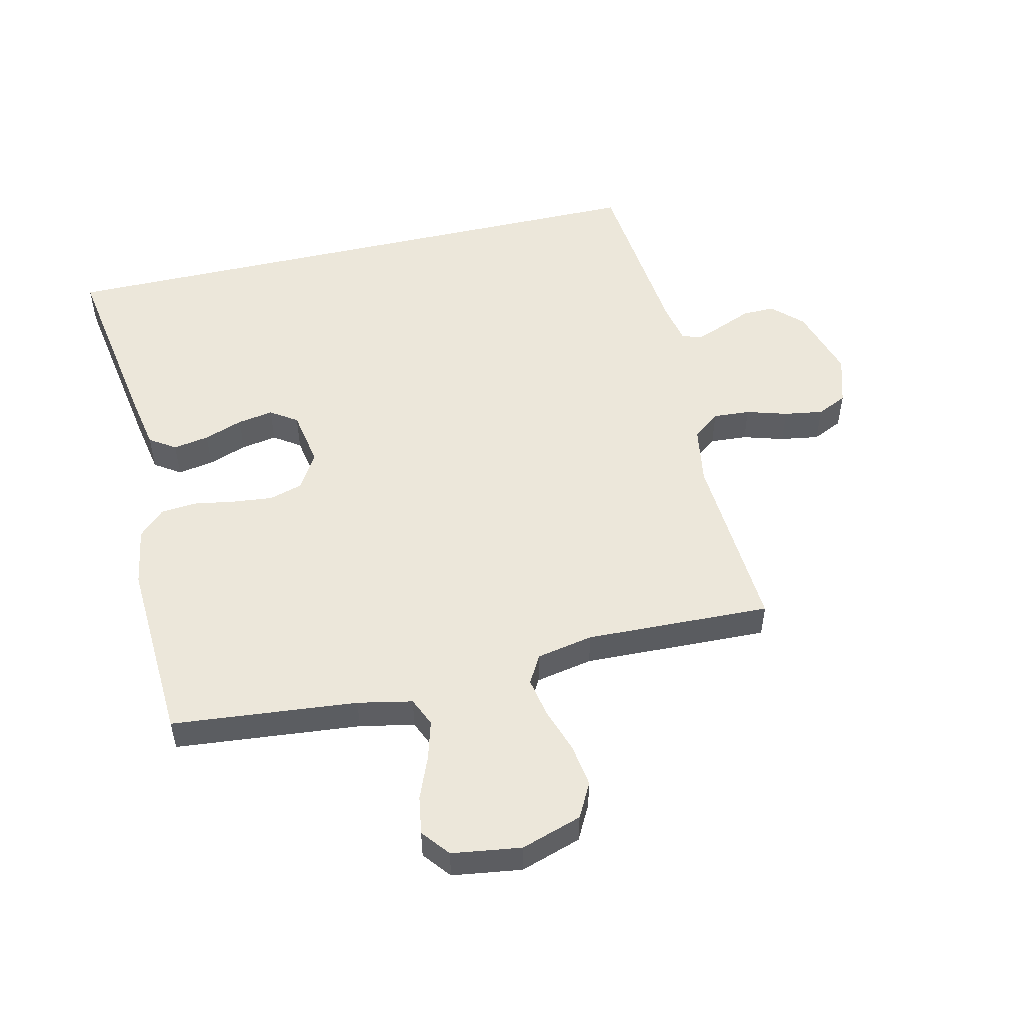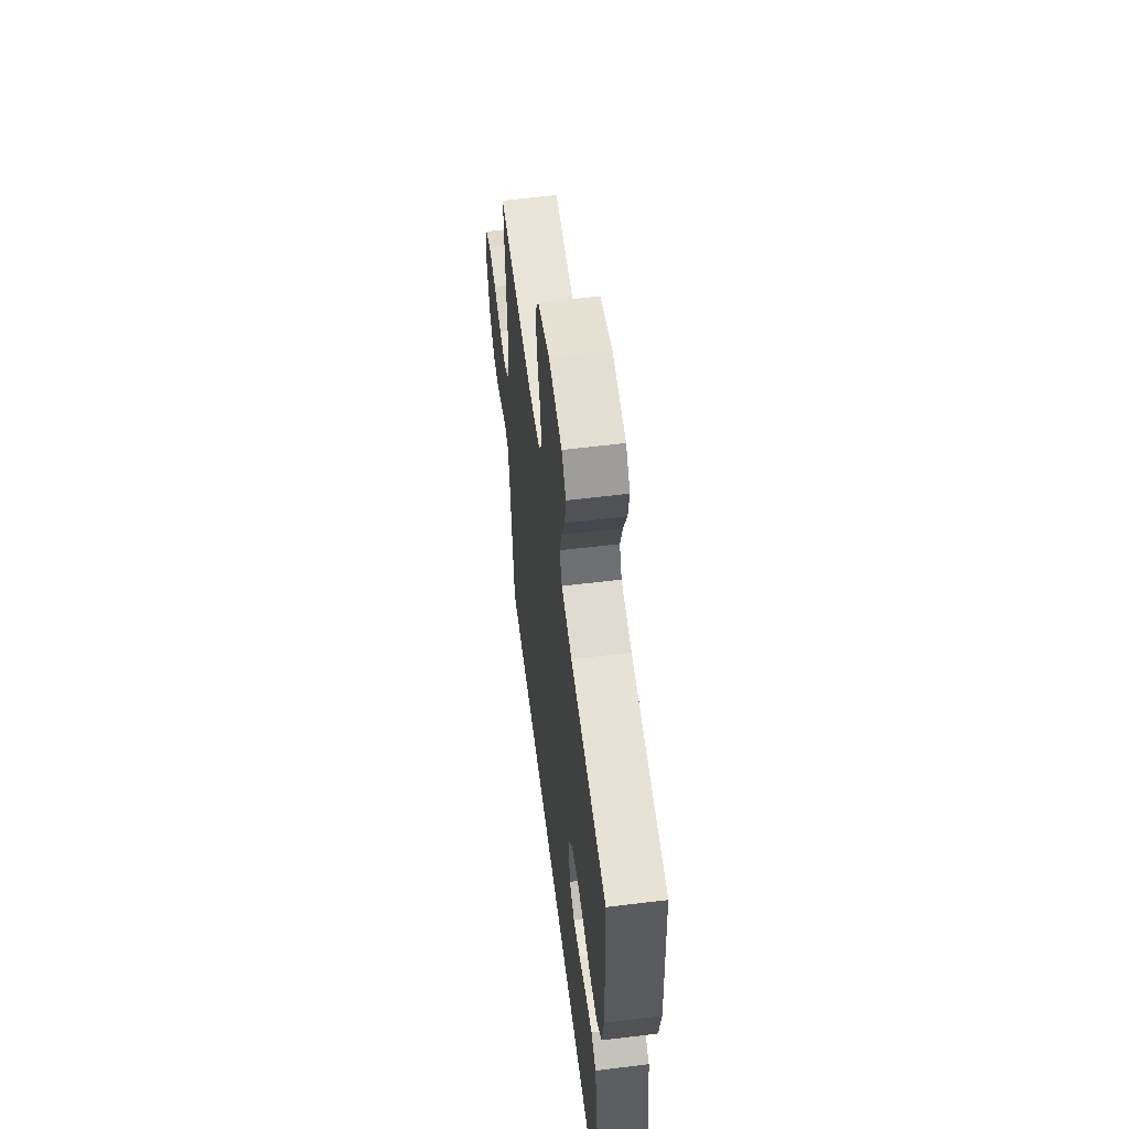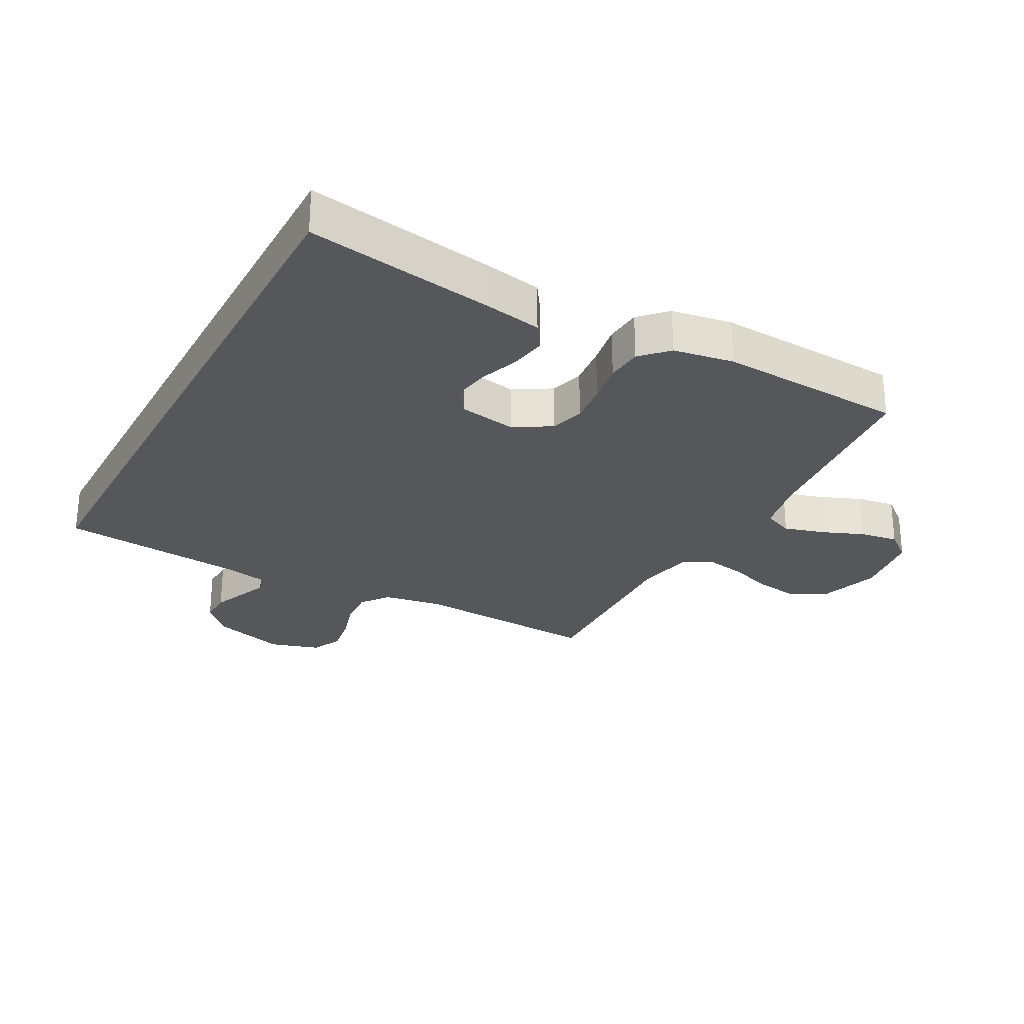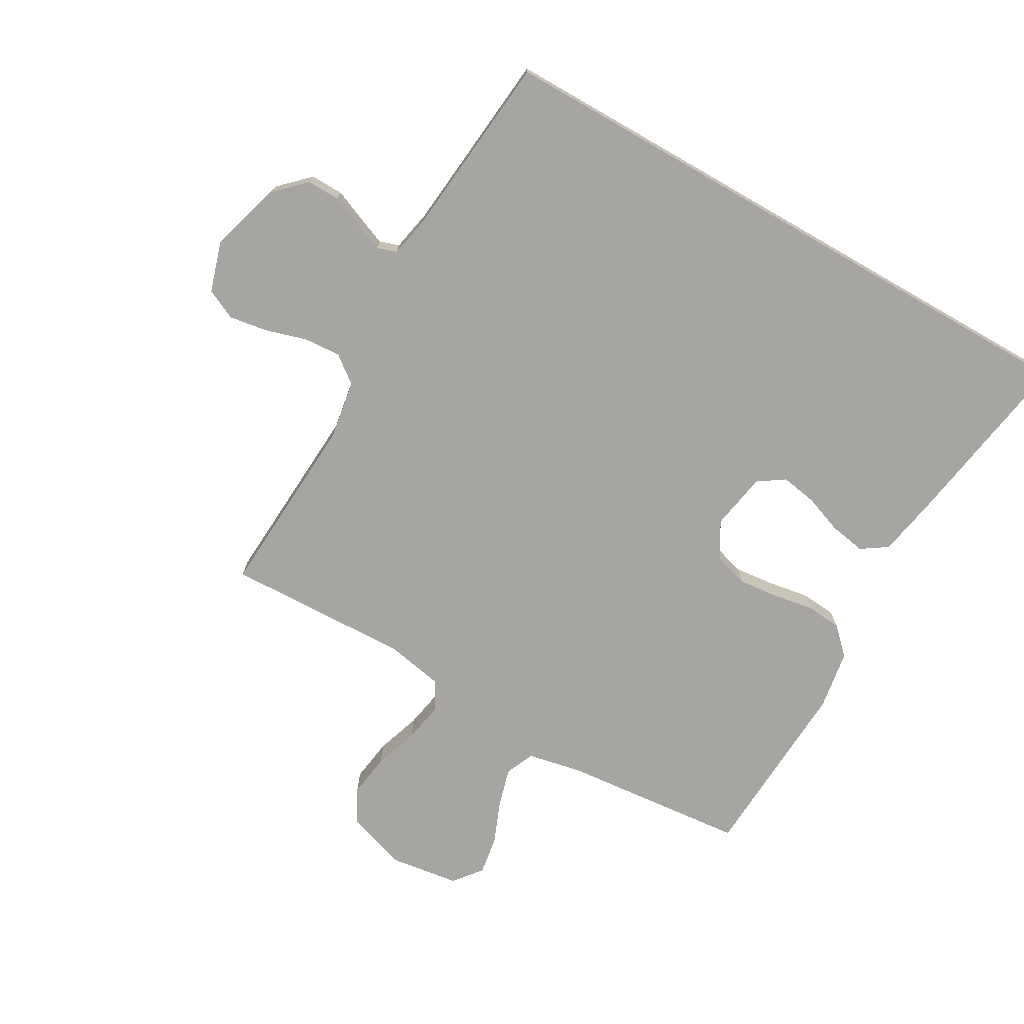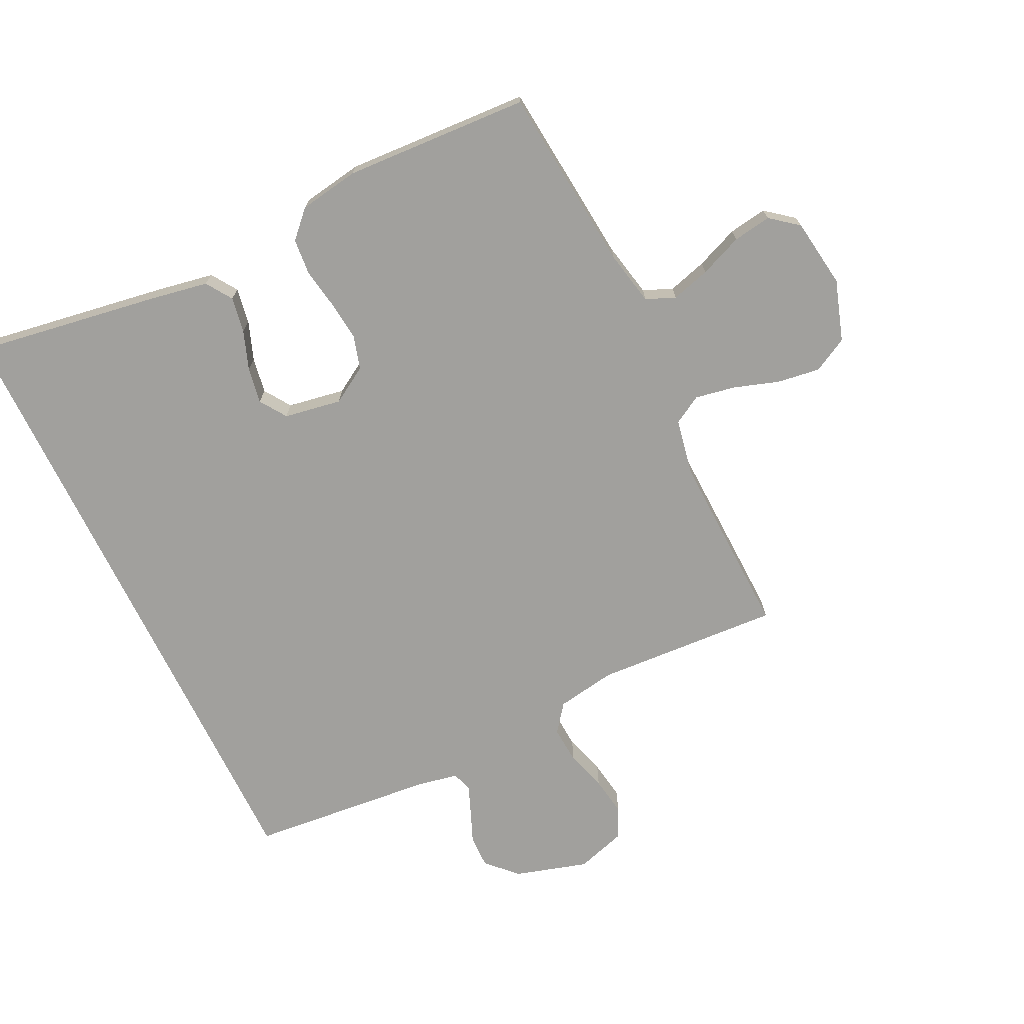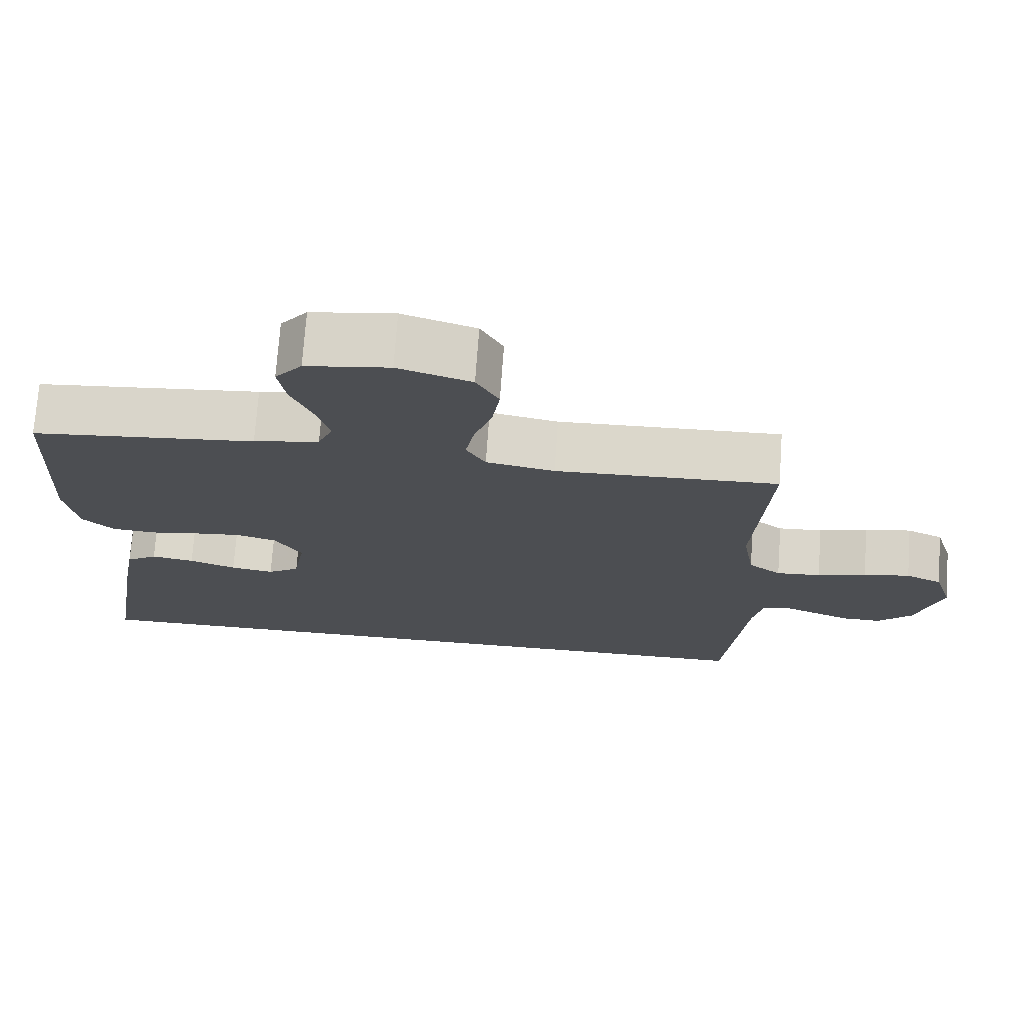
<metadata>
{"format":"obj","ext":"obj","renderer":"f3d","projection":"perspective","resolution":1024,"background":"white","views":[{"elev":51.5,"azim":-13.2,"up":"+Y"},{"elev":58.8,"azim":-97.2,"up":"+Z"},{"elev":-27.2,"azim":-118.4,"up":"+Y"},{"elev":-73.6,"azim":150.2,"up":"+Y"},{"elev":-71.6,"azim":-64.1,"up":"+Y"},{"elev":73.0,"azim":4.1,"up":"+Z"}]}
</metadata>
<code>
v -0.524 0.07 -0.5
v -0.476 0.07 -0.2
v -0.459 0.07 -0.107
v -0.417 0.07 -0.079
v -0.359 0.07 -0.089
v -0.296 0.07 -0.112
v -0.238 0.07 -0.122
v -0.195 0.07 -0.093
v -0.179 0.07 0
v -0.215 0.07 0.059
v -0.269 0.07 0.075
v -0.334 0.07 0.068
v -0.4 0.07 0.057
v -0.458 0.07 0.062
v -0.5 0.07 0.103
v -0.516 0.07 0.2
v -0.5 0.07 0.5
v -0.2 0.07 0.529
v -0.112 0.07 0.547
v -0.092 0.07 0.594
v -0.11 0.07 0.657
v -0.138 0.07 0.726
v -0.148 0.07 0.788
v -0.112 0.07 0.833
v 0 0.07 0.849
v 0.098 0.07 0.817
v 0.128 0.07 0.761
v 0.118 0.07 0.691
v 0.094 0.07 0.619
v 0.082 0.07 0.554
v 0.108 0.07 0.508
v 0.2 0.07 0.49
v 0.5 0.07 0.5
v 0.482 0.07 0.2
v 0.498 0.07 0.104
v 0.542 0.07 0.07
v 0.602 0.07 0.074
v 0.668 0.07 0.094
v 0.731 0.07 0.104
v 0.78 0.07 0.081
v 0.805 0.07 0
v 0.77 0.07 -0.118
v 0.723 0.07 -0.164
v 0.67 0.07 -0.163
v 0.617 0.07 -0.141
v 0.572 0.07 -0.123
v 0.54 0.07 -0.134
v 0.527 0.07 -0.2
v 0.498 0.07 -0.5
v -0.524 0 -0.5
v -0.476 0 -0.2
v -0.459 0 -0.107
v -0.417 0 -0.079
v -0.359 0 -0.089
v -0.296 0 -0.112
v -0.238 0 -0.122
v -0.195 0 -0.093
v -0.179 0 0
v -0.215 0 0.059
v -0.269 0 0.075
v -0.334 0 0.068
v -0.4 0 0.057
v -0.458 0 0.062
v -0.5 0 0.103
v -0.516 0 0.2
v -0.5 0 0.5
v -0.2 0 0.529
v -0.112 0 0.547
v -0.092 0 0.594
v -0.11 0 0.657
v -0.138 0 0.726
v -0.148 0 0.788
v -0.112 0 0.833
v 0 0 0.849
v 0.098 0 0.817
v 0.128 0 0.761
v 0.118 0 0.691
v 0.094 0 0.619
v 0.082 0 0.554
v 0.108 0 0.508
v 0.2 0 0.49
v 0.5 0 0.5
v 0.482 0 0.2
v 0.498 0 0.104
v 0.542 0 0.07
v 0.602 0 0.074
v 0.668 0 0.094
v 0.731 0 0.104
v 0.78 0 0.081
v 0.805 0 0
v 0.77 0 -0.118
v 0.723 0 -0.164
v 0.67 0 -0.163
v 0.617 0 -0.141
v 0.572 0 -0.123
v 0.54 0 -0.134
v 0.527 0 -0.2
v 0.498 0 -0.5
f 1 2 3
f 49 1 3
f 48 49 3
f 43 44 45
f 42 43 45
f 41 42 45
f 40 41 45
f 39 40 45
f 38 39 45
f 37 38 45
f 36 37 45 46
f 35 36 46 47
f 32 33 34
f 31 32 34 35
f 27 28 29
f 26 27 29
f 25 26 29
f 24 25 29
f 23 24 29
f 22 23 29
f 21 22 29
f 20 21 29 30
f 19 20 30 31
f 16 17 18
f 15 16 18
f 14 15 18
f 13 14 18
f 12 13 18
f 18 19 31
f 12 18 31
f 11 12 31
f 3 4 5 6
f 3 6 7
f 48 3 7
f 47 48 7 8
f 31 35 47
f 11 31 47
f 10 11 47
f 9 10 47
f 8 9 47
f 52 51 50
f 52 50 98
f 52 98 97
f 94 93 92
f 94 92 91
f 94 91 90
f 94 90 89
f 94 89 88
f 94 88 87
f 94 87 86
f 95 94 86 85
f 96 95 85 84
f 83 82 81
f 84 83 81 80
f 78 77 76
f 78 76 75
f 78 75 74
f 78 74 73
f 78 73 72
f 78 72 71
f 78 71 70
f 79 78 70 69
f 80 79 69 68
f 67 66 65
f 67 65 64
f 67 64 63
f 67 63 62
f 67 62 61
f 80 68 67
f 80 67 61
f 80 61 60
f 55 54 53 52
f 56 55 52
f 56 52 97
f 57 56 97 96
f 96 84 80
f 96 80 60
f 96 60 59
f 96 59 58
f 96 58 57
f 1 50 51 2
f 2 51 52 3
f 3 52 53 4
f 4 53 54 5
f 5 54 55 6
f 6 55 56 7
f 7 56 57 8
f 8 57 58 9
f 9 58 59 10
f 10 59 60 11
f 11 60 61 12
f 12 61 62 13
f 13 62 63 14
f 14 63 64 15
f 15 64 65 16
f 16 65 66 17
f 17 66 67 18
f 18 67 68 19
f 19 68 69 20
f 20 69 70 21
f 21 70 71 22
f 22 71 72 23
f 23 72 73 24
f 24 73 74 25
f 25 74 75 26
f 26 75 76 27
f 27 76 77 28
f 28 77 78 29
f 29 78 79 30
f 30 79 80 31
f 31 80 81 32
f 32 81 82 33
f 33 82 83 34
f 34 83 84 35
f 35 84 85 36
f 36 85 86 37
f 37 86 87 38
f 38 87 88 39
f 39 88 89 40
f 40 89 90 41
f 41 90 91 42
f 42 91 92 43
f 43 92 93 44
f 44 93 94 45
f 45 94 95 46
f 46 95 96 47
f 47 96 97 48
f 48 97 98 49
f 49 98 50 1

</code>
